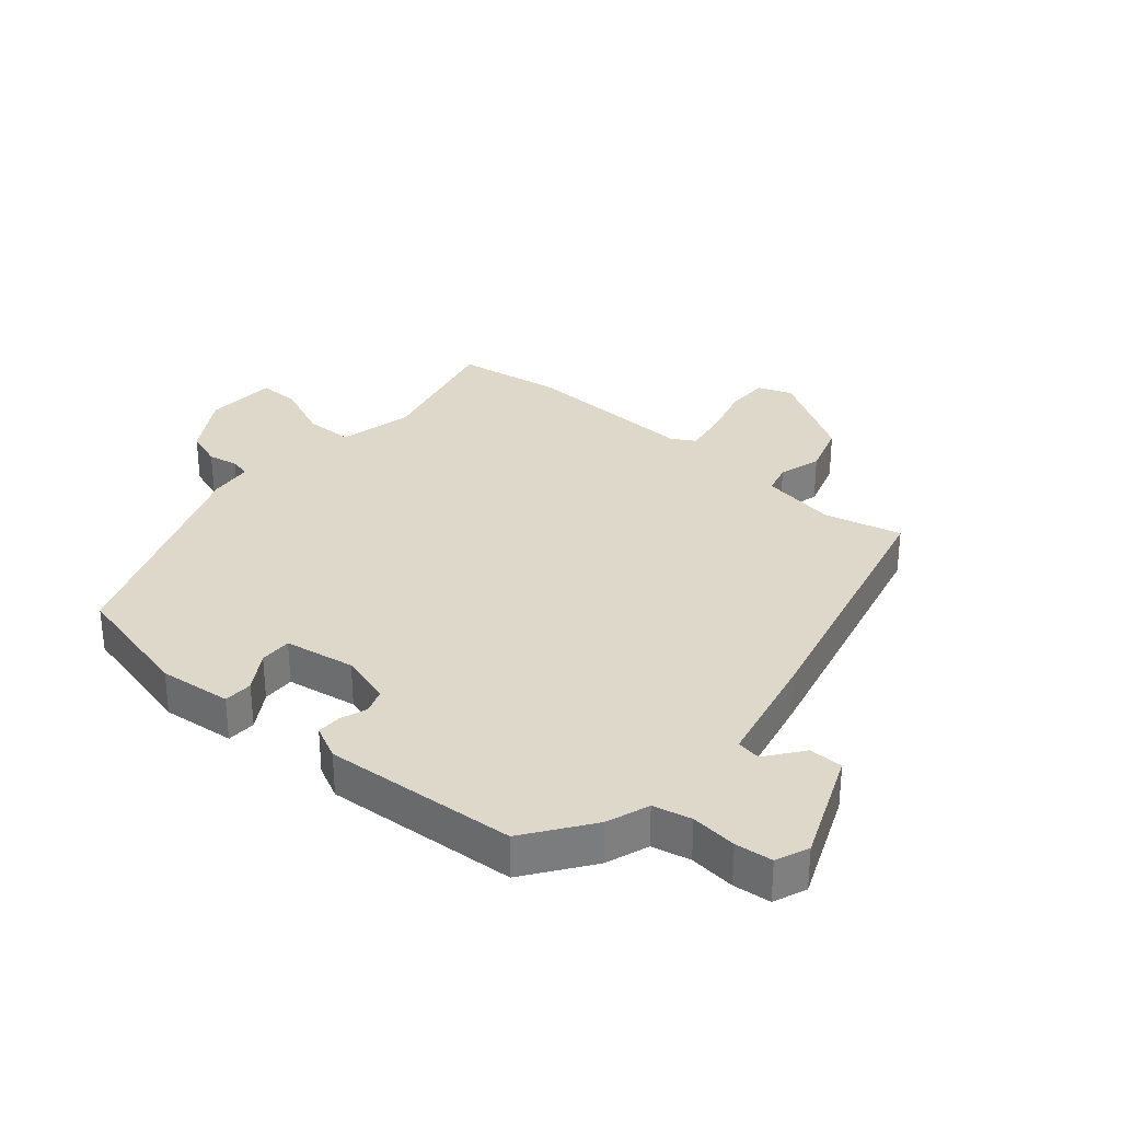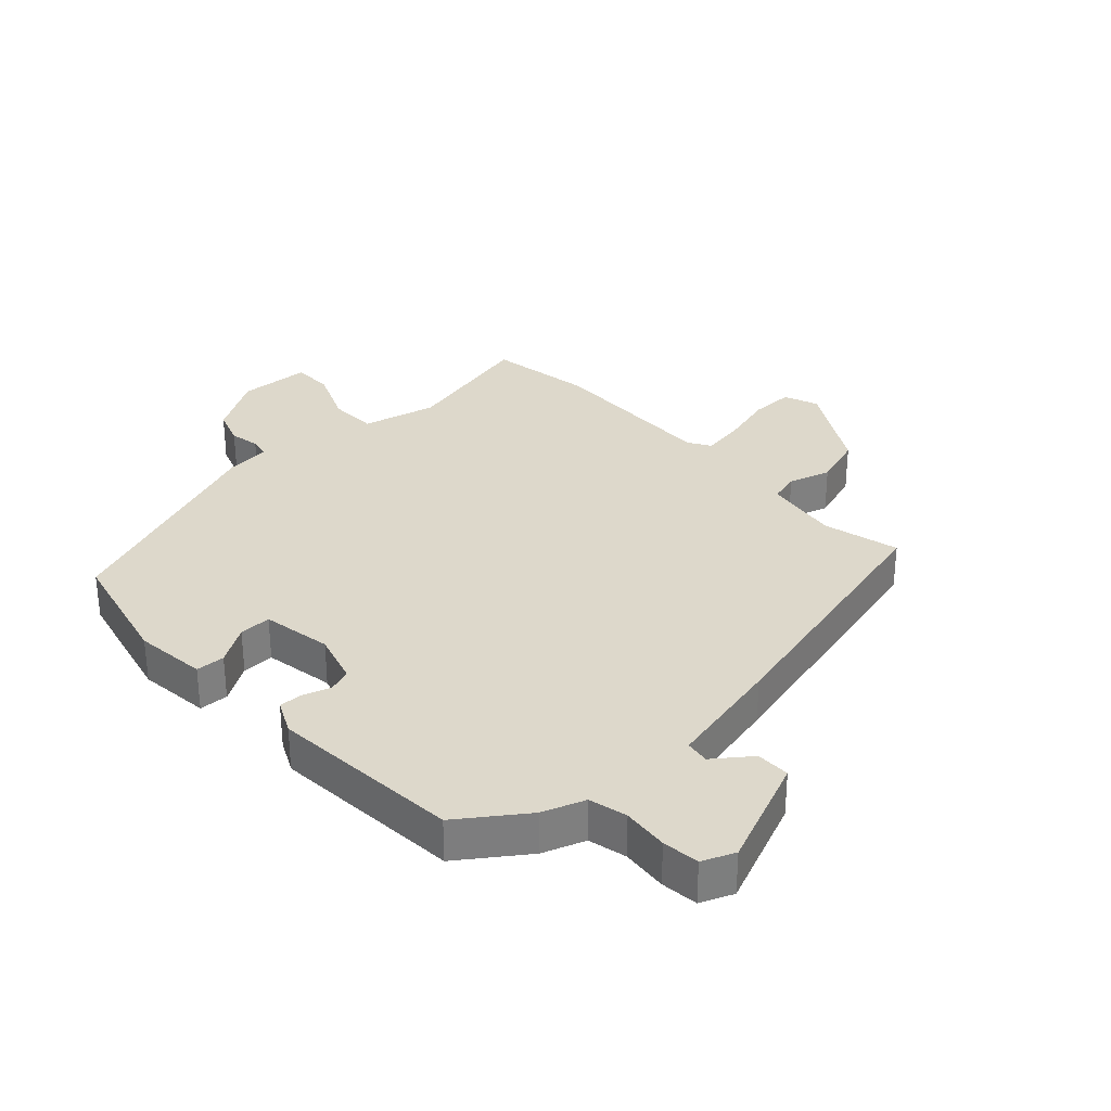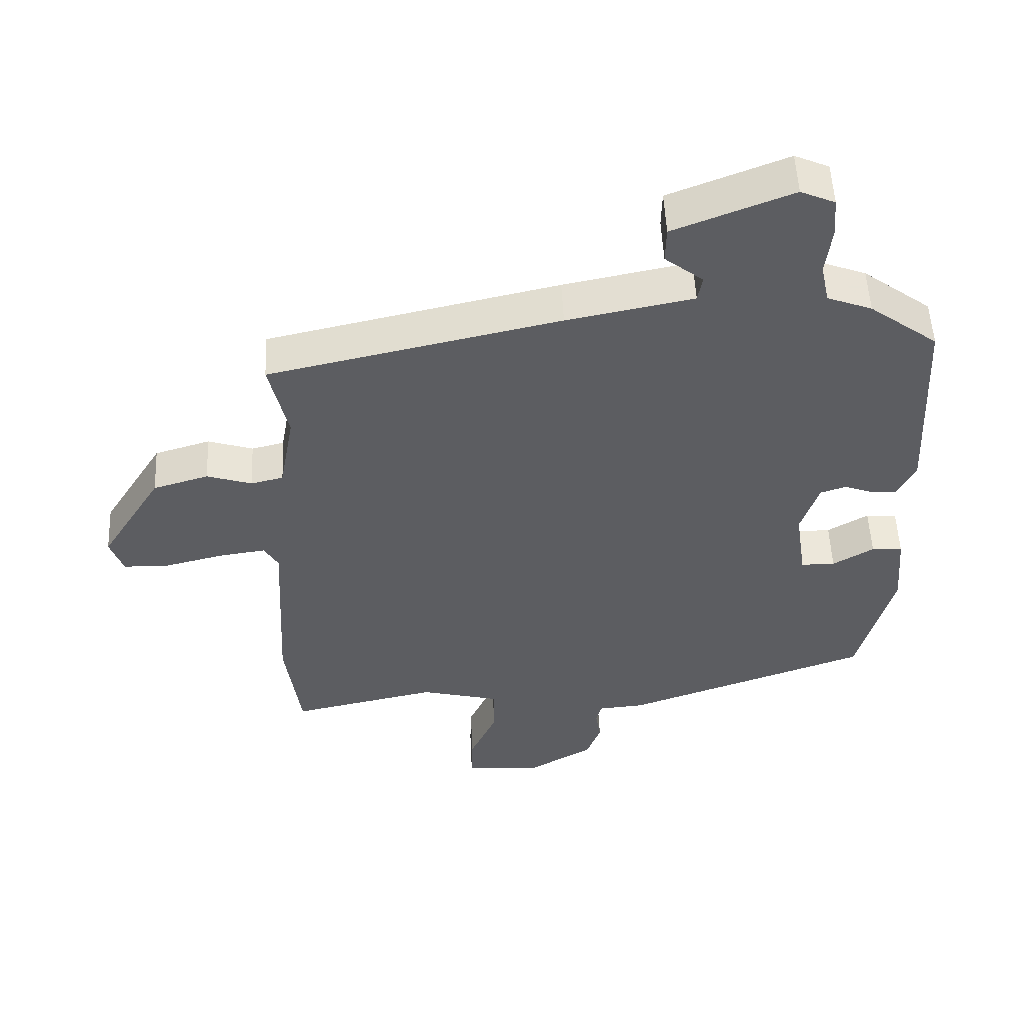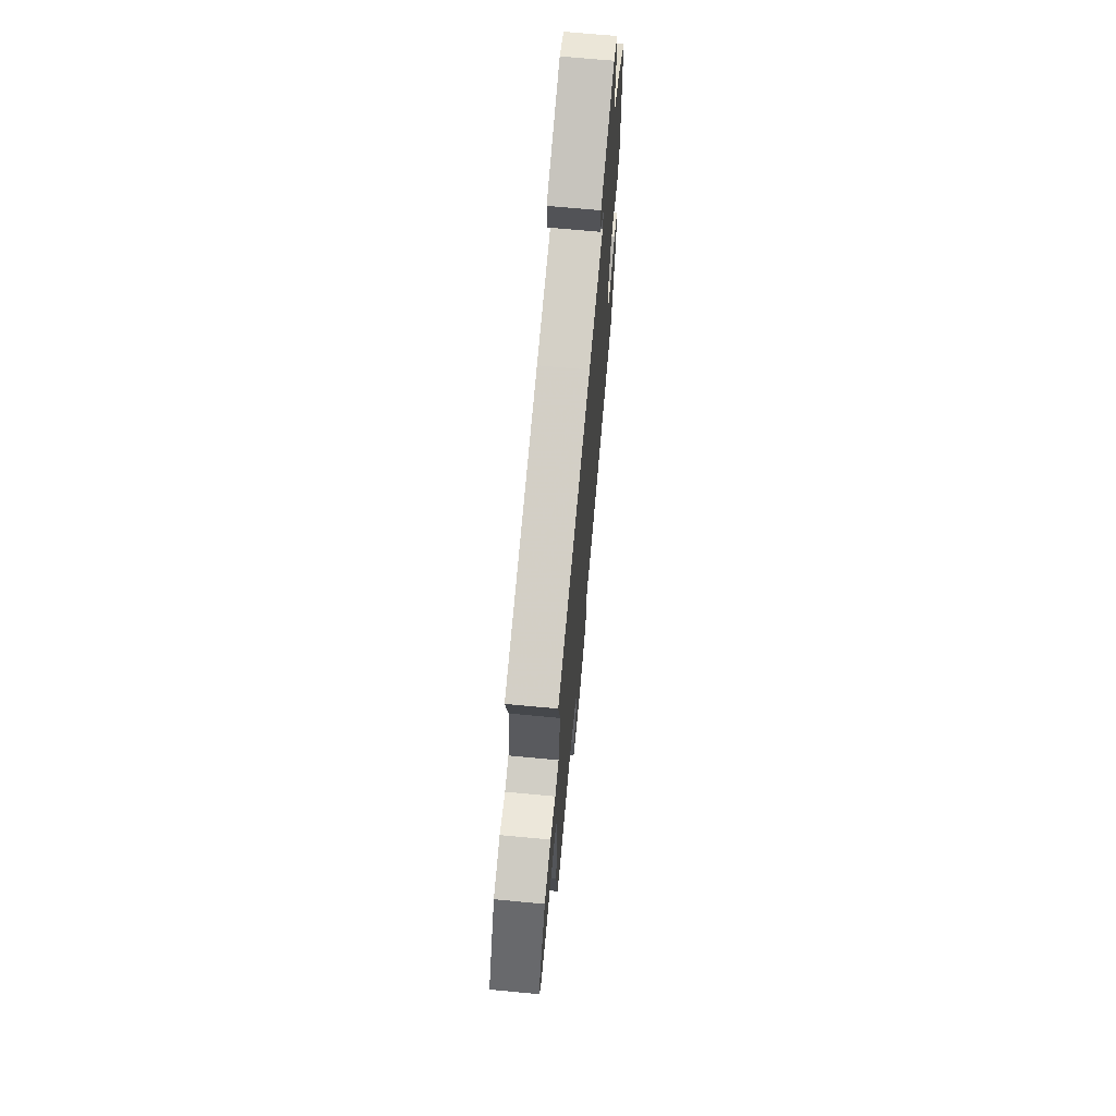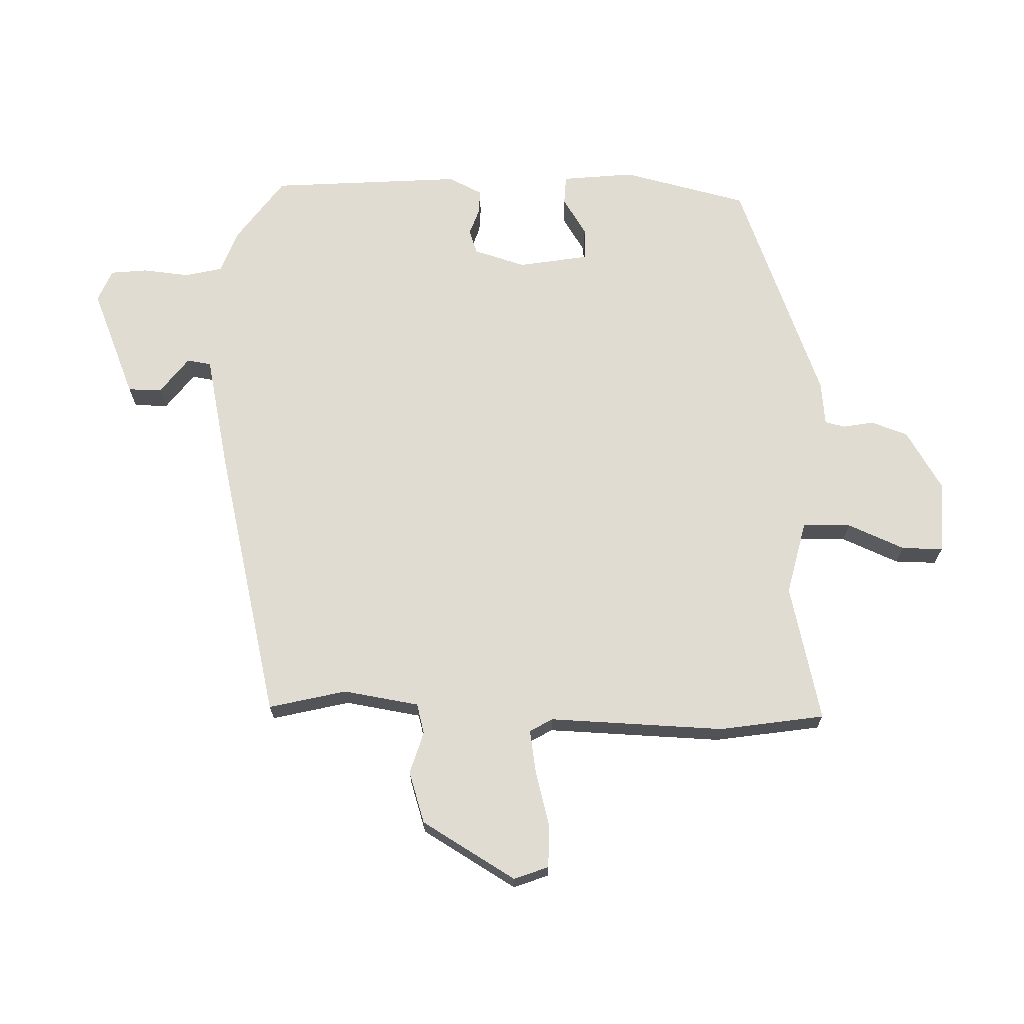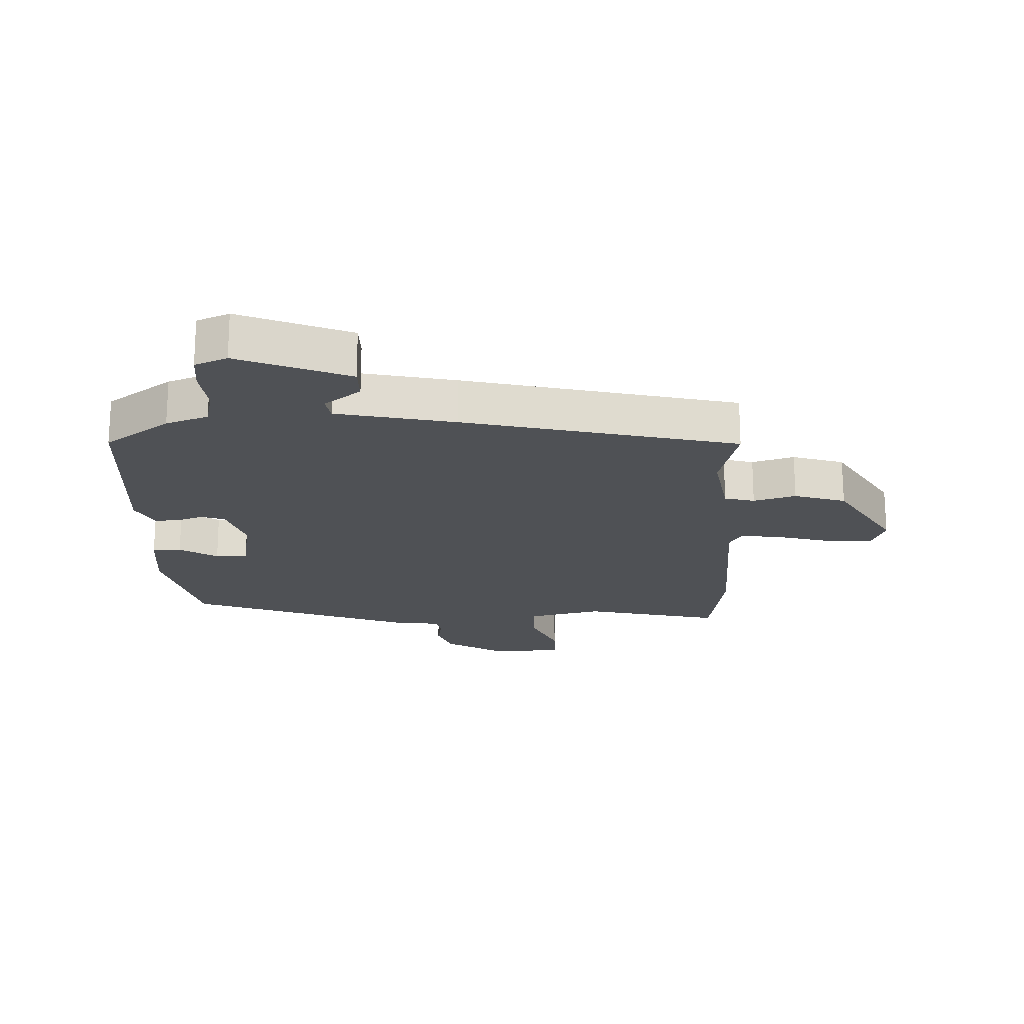
<metadata>
{"format":"obj","ext":"obj","renderer":"f3d","projection":"perspective","resolution":1024,"background":"white","views":[{"elev":31.6,"azim":-50.6,"up":"+Y"},{"elev":31.2,"azim":-44.2,"up":"+Y"},{"elev":52.9,"azim":177.4,"up":"+Z"},{"elev":68.6,"azim":95.4,"up":"+Z"},{"elev":69.2,"azim":90.4,"up":"+Y"},{"elev":-19.9,"azim":1.0,"up":"+Y"}]}
</metadata>
<code>
v 0.52 0.07 -0.352
v 0.497 0.07 -0.523
v 0.274 0.07 -0.475
v 0.154 0.07 -0.506
v 0.154 0.07 -0.584
v 0.195 0.07 -0.675
v 0.197 0.07 -0.742
v 0.08 0.07 -0.75
v -0.018 0.07 -0.693
v -0.04 0.07 -0.634
v -0.032 0.07 -0.585
v -0.04 0.07 -0.552
v -0.111 0.07 -0.546
v -0.482 0.07 -0.413
v -0.535 0.07 -0.211
v -0.525 0.07 -0.094
v -0.478 0.07 -0.091
v -0.416 0.07 -0.128
v -0.364 0.07 -0.128
v -0.347 0.07 -0.014
v -0.374 0.07 0.069
v -0.413 0.07 0.082
v -0.456 0.07 0.066
v -0.495 0.07 0.064
v -0.523 0.07 0.118
v -0.507 0.07 0.429
v -0.403 0.07 0.507
v -0.335 0.07 0.533
v -0.322 0.07 0.595
v -0.331 0.07 0.669
v -0.326 0.07 0.729
v -0.274 0.07 0.752
v -0.095 0.07 0.682
v -0.094 0.07 0.627
v -0.152 0.07 0.581
v -0.145 0.07 0.542
v 0.046 0.07 0.504
v 0.487 0.07 0.406
v 0.459 0.07 0.28
v 0.481 0.07 0.158
v 0.53 0.07 0.146
v 0.598 0.07 0.168
v 0.682 0.07 0.143
v 0.775 0.07 -0.007
v 0.755 0.07 -0.063
v 0.685 0.07 -0.064
v 0.597 0.07 -0.042
v 0.526 0.07 -0.032
v 0.505 0.07 -0.069
v 0.52 0 -0.352
v 0.497 0 -0.523
v 0.274 0 -0.475
v 0.154 0 -0.506
v 0.154 0 -0.584
v 0.195 0 -0.675
v 0.197 0 -0.742
v 0.08 0 -0.75
v -0.018 0 -0.693
v -0.04 0 -0.634
v -0.032 0 -0.585
v -0.04 0 -0.552
v -0.111 0 -0.546
v -0.482 0 -0.413
v -0.535 0 -0.211
v -0.525 0 -0.094
v -0.478 0 -0.091
v -0.416 0 -0.128
v -0.364 0 -0.128
v -0.347 0 -0.014
v -0.374 0 0.069
v -0.413 0 0.082
v -0.456 0 0.066
v -0.495 0 0.064
v -0.523 0 0.118
v -0.507 0 0.429
v -0.403 0 0.507
v -0.335 0 0.533
v -0.322 0 0.595
v -0.331 0 0.669
v -0.326 0 0.729
v -0.274 0 0.752
v -0.095 0 0.682
v -0.094 0 0.627
v -0.152 0 0.581
v -0.145 0 0.542
v 0.046 0 0.504
v 0.487 0 0.406
v 0.459 0 0.28
v 0.481 0 0.158
v 0.53 0 0.146
v 0.598 0 0.168
v 0.682 0 0.143
v 0.775 0 -0.007
v 0.755 0 -0.063
v 0.685 0 -0.064
v 0.597 0 -0.042
v 0.526 0 -0.032
v 0.505 0 -0.069
f 44 45 46 47
f 44 47 48
f 41 42 43 44
f 40 41 44 48
f 36 37 38 39
f 36 39 40
f 32 33 34 35
f 32 35 36
f 29 30 31 32
f 28 29 32 36
f 22 23 24 25
f 22 25 26 27
f 15 16 17 18
f 15 18 19
f 12 13 14 15
f 12 15 19
f 8 9 10 11
f 8 11 12
f 5 6 7 8
f 4 5 8 12
f 3 4 12 19
f 49 1 2 3
f 21 22 27 28
f 20 21 28 36
f 36 40 48 49
f 20 36 49
f 3 19 20 49
f 96 95 94 93
f 97 96 93
f 93 92 91 90
f 97 93 90 89
f 88 87 86 85
f 89 88 85
f 84 83 82 81
f 85 84 81
f 81 80 79 78
f 85 81 78 77
f 74 73 72 71
f 76 75 74 71
f 67 66 65 64
f 68 67 64
f 64 63 62 61
f 68 64 61
f 60 59 58 57
f 61 60 57
f 57 56 55 54
f 61 57 54 53
f 68 61 53 52
f 52 51 50 98
f 77 76 71 70
f 85 77 70 69
f 98 97 89 85
f 98 85 69
f 98 69 68 52
f 1 50 51 2
f 2 51 52 3
f 3 52 53 4
f 4 53 54 5
f 5 54 55 6
f 6 55 56 7
f 7 56 57 8
f 8 57 58 9
f 9 58 59 10
f 10 59 60 11
f 11 60 61 12
f 12 61 62 13
f 13 62 63 14
f 14 63 64 15
f 15 64 65 16
f 16 65 66 17
f 17 66 67 18
f 18 67 68 19
f 19 68 69 20
f 20 69 70 21
f 21 70 71 22
f 22 71 72 23
f 23 72 73 24
f 24 73 74 25
f 25 74 75 26
f 26 75 76 27
f 27 76 77 28
f 28 77 78 29
f 29 78 79 30
f 30 79 80 31
f 31 80 81 32
f 32 81 82 33
f 33 82 83 34
f 34 83 84 35
f 35 84 85 36
f 36 85 86 37
f 37 86 87 38
f 38 87 88 39
f 39 88 89 40
f 40 89 90 41
f 41 90 91 42
f 42 91 92 43
f 43 92 93 44
f 44 93 94 45
f 45 94 95 46
f 46 95 96 47
f 47 96 97 48
f 48 97 98 49
f 49 98 50 1

</code>
